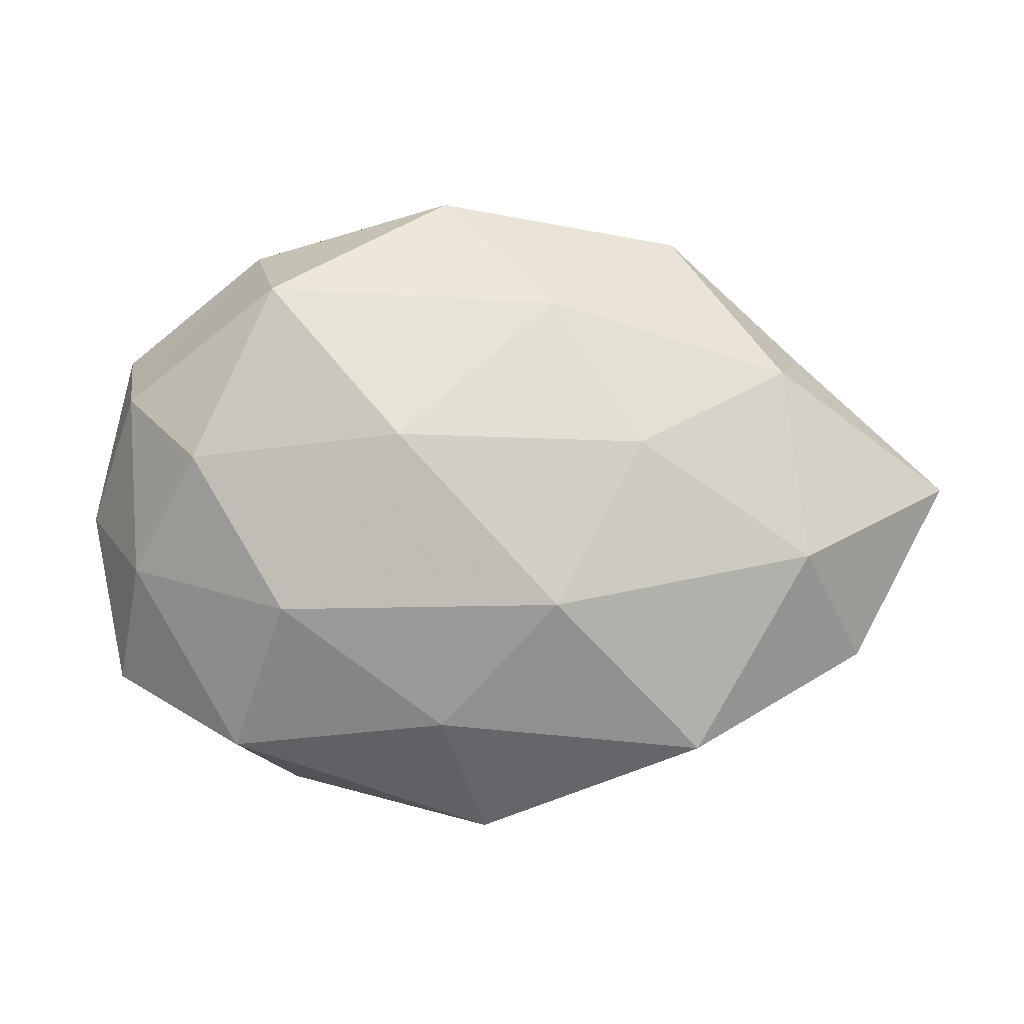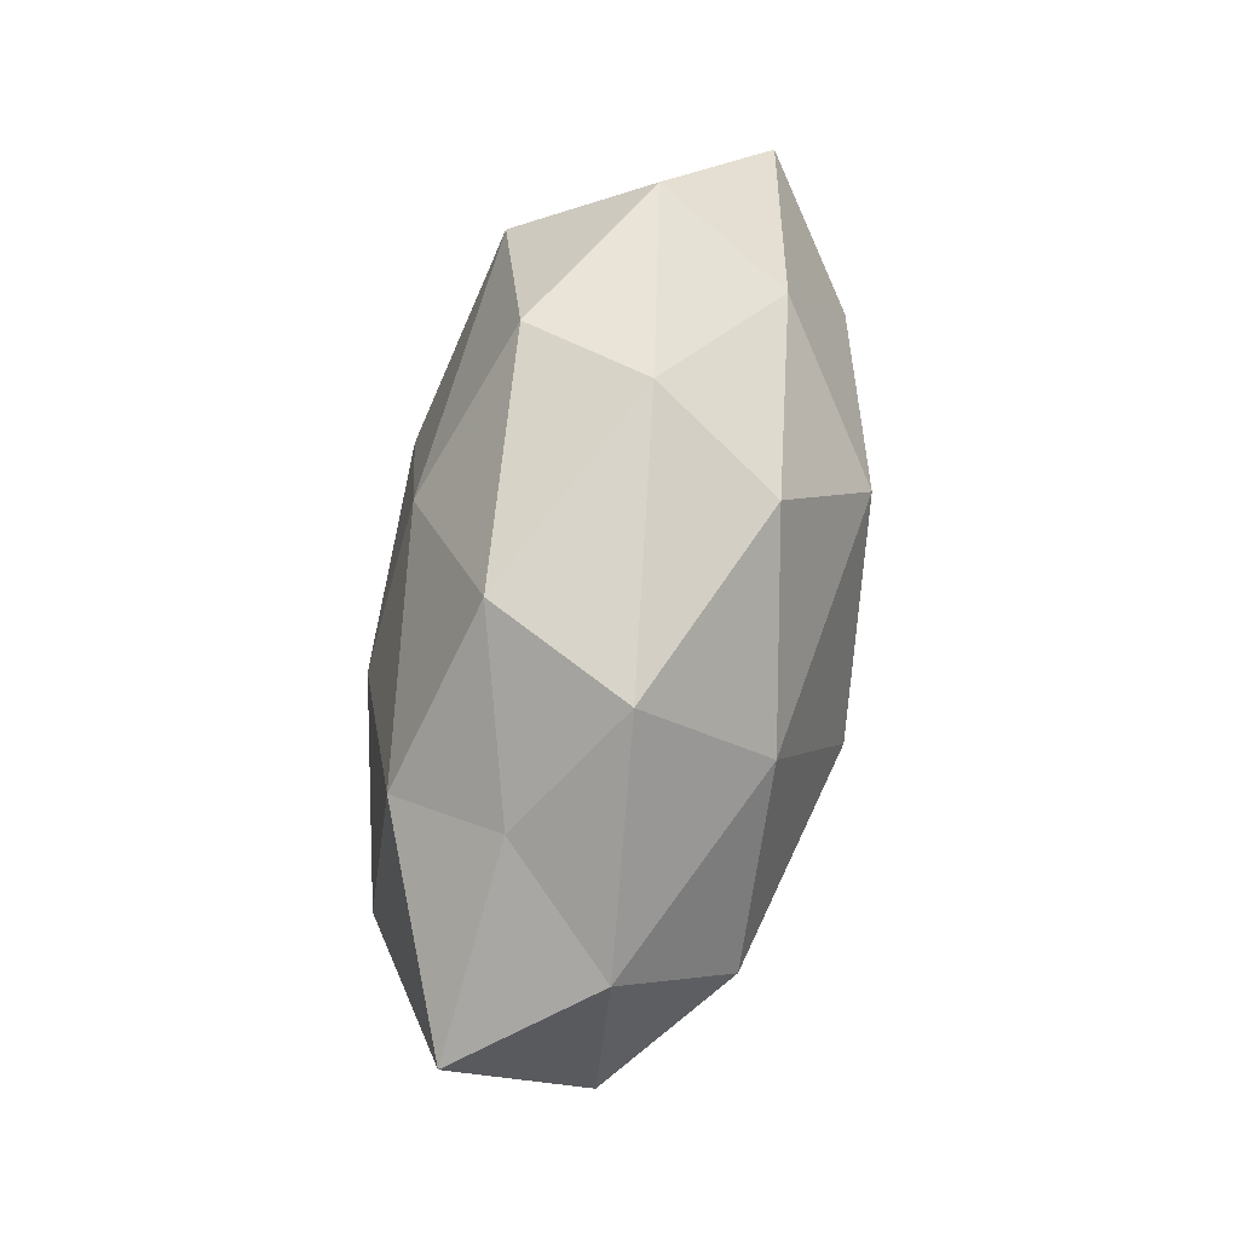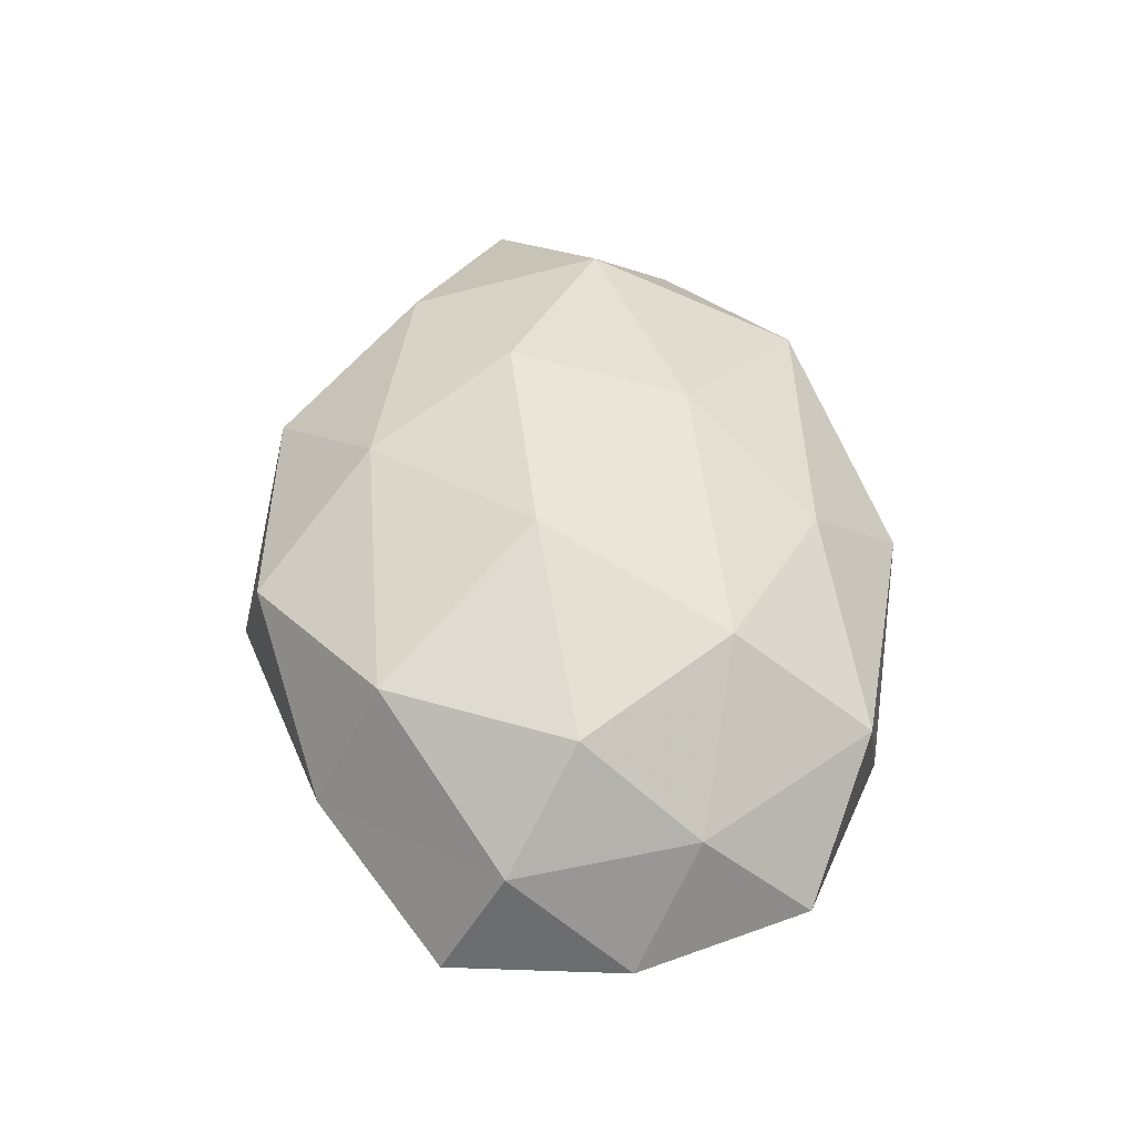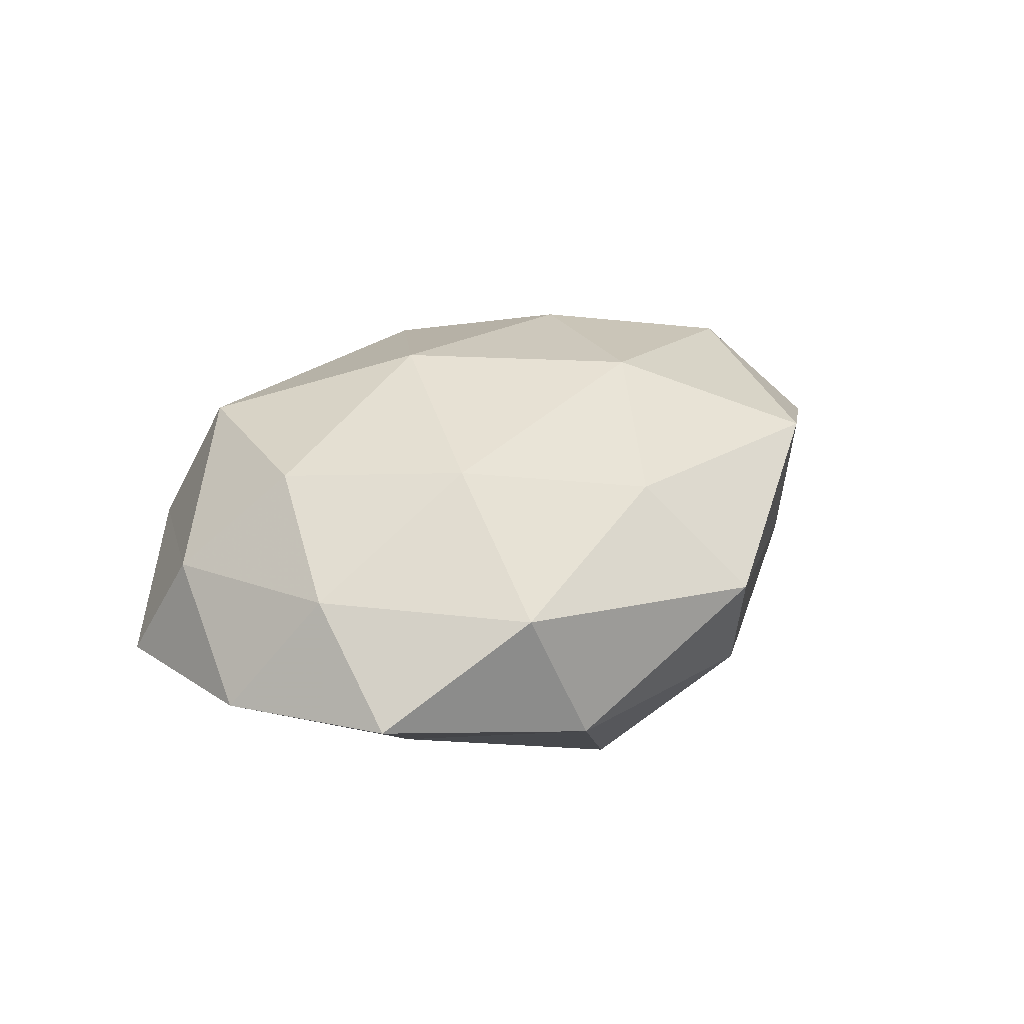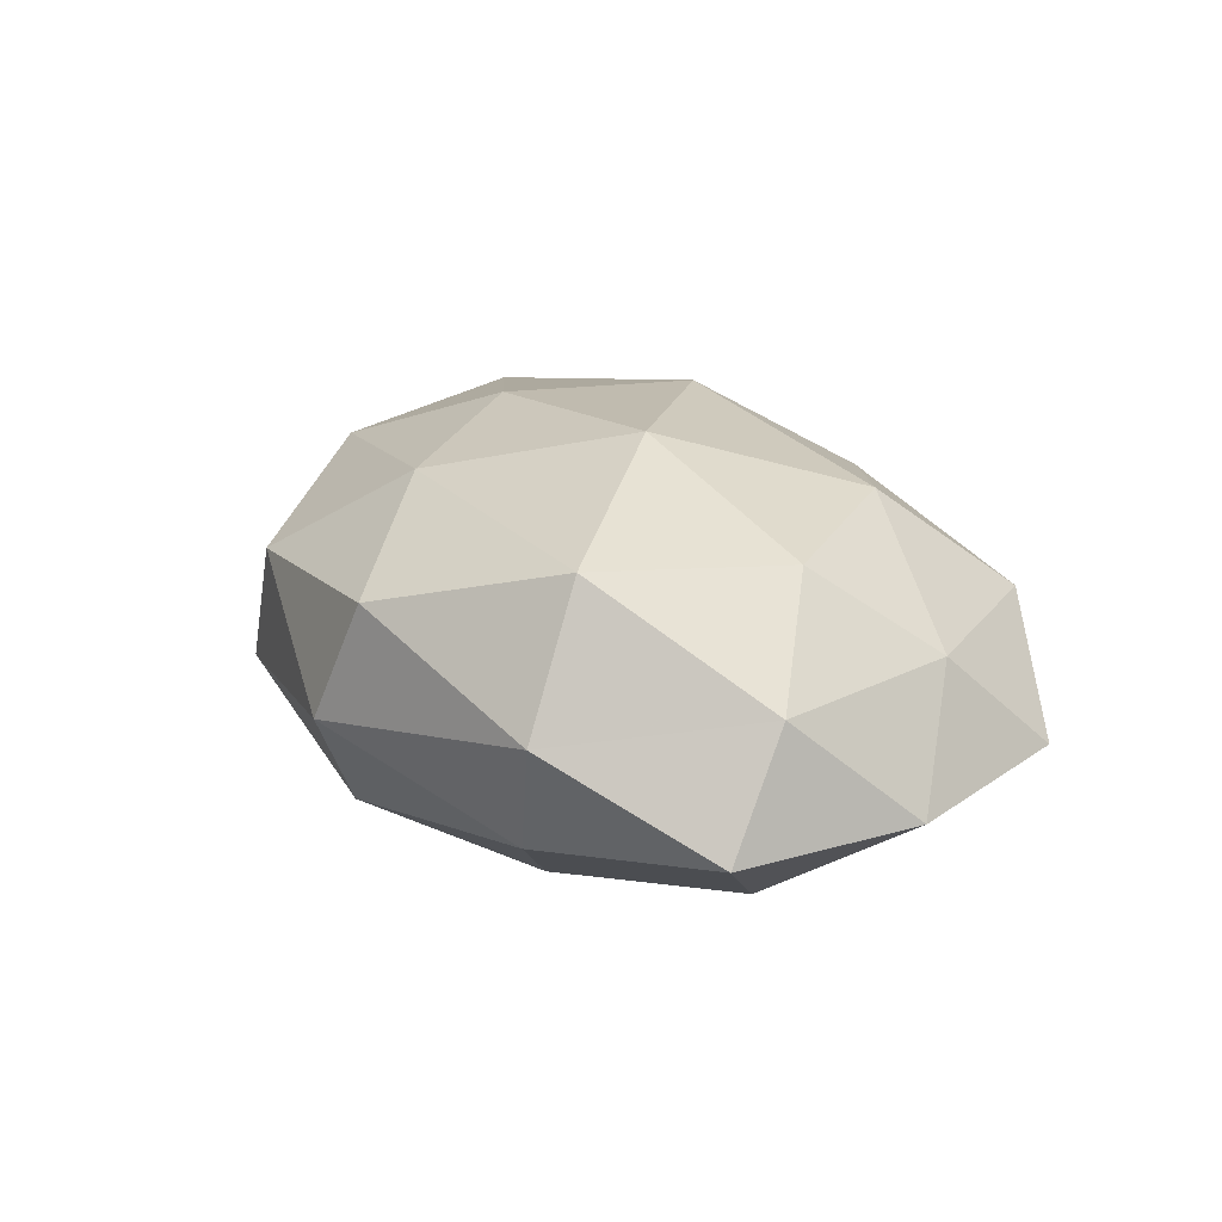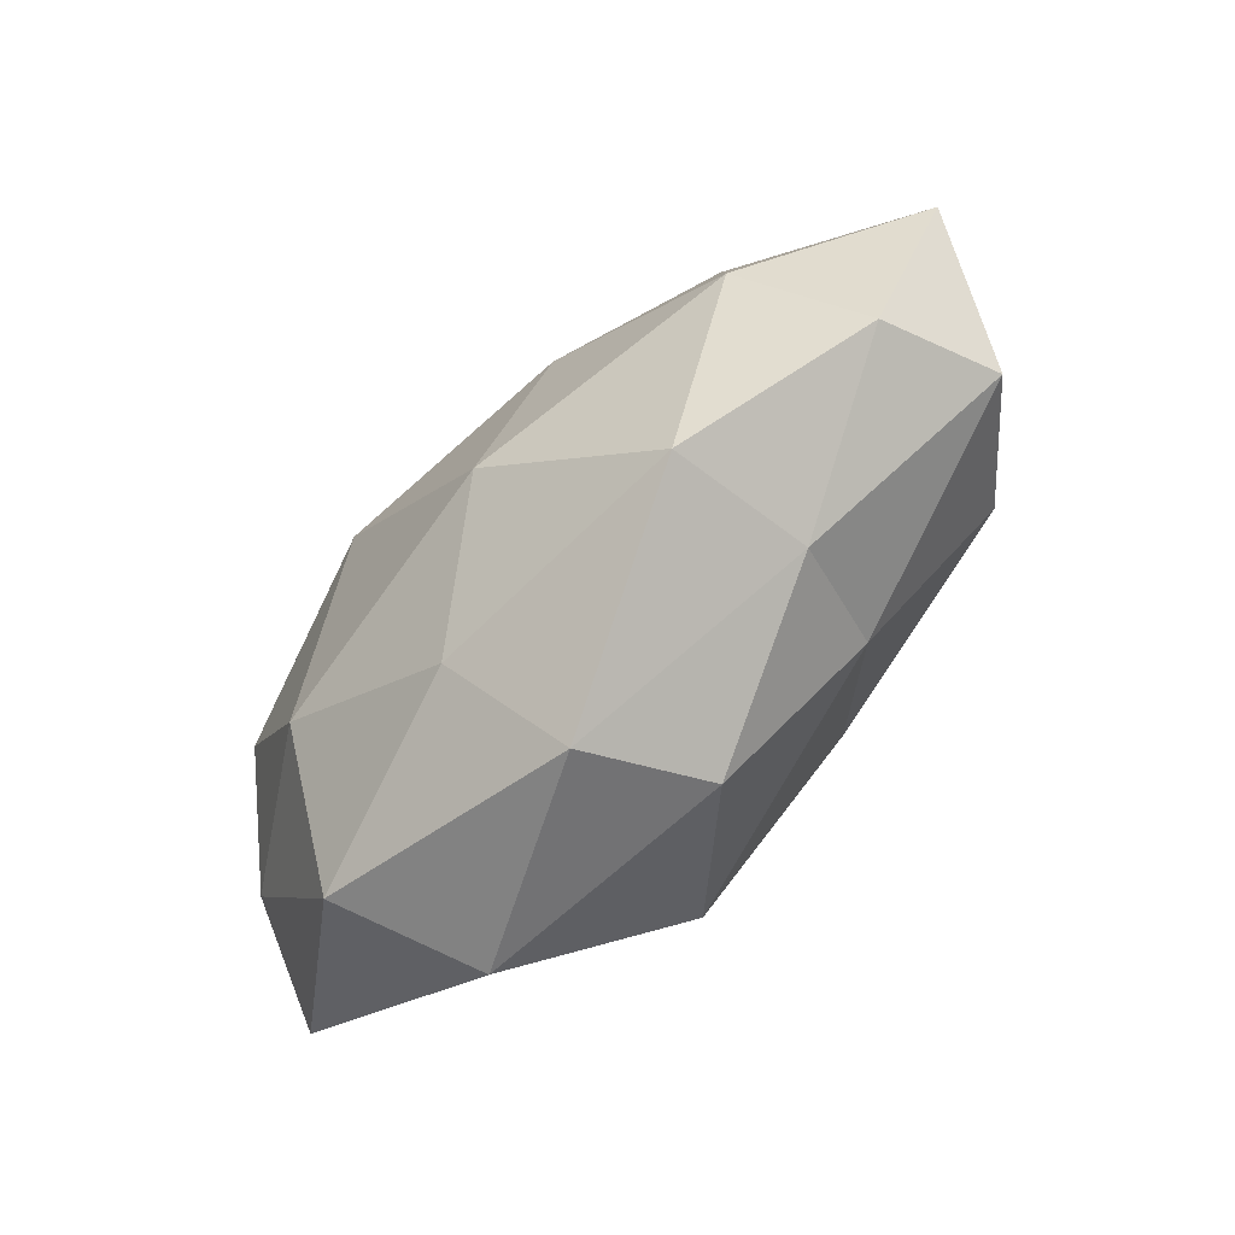
<metadata>
{"format":"obj","ext":"obj","renderer":"f3d","projection":"perspective","resolution":1024,"background":"white","views":[{"elev":-8.7,"azim":-1.9,"up":"+Y"},{"elev":58.6,"azim":102.1,"up":"+Y"},{"elev":49.9,"azim":-97.3,"up":"+Z"},{"elev":25.0,"azim":-51.3,"up":"+Z"},{"elev":20.8,"azim":-124.5,"up":"+Z"},{"elev":-73.4,"azim":46.4,"up":"+Y"}]}
</metadata>
<code>
v 0.03981 -0.003213 -0.02056
v -0.000704 0.04077 -0.002817
v -0.02649 -0.03536 -0.009423
v 0.03094 0.03213 -0.007576
v -0.01248 0.004836 0.02671
v 0.0468 -0.02001 0.006552
v 0.02232 -0.02062 -0.01645
v 0.05115 -0.01385 -0.007943
v 0.01029 -0.004425 -0.02671
v -0.001446 -0.04199 0.002776
v 0.004639 -0.03651 -0.01187
v 0.02298 0.03381 0.008765
v 0.006833 -0.01578 0.02489
v -0.008954 0.01614 -0.02499
v -0.04637 -0.009698 0.008209
v 0.02652 -0.02923 -0.002778
v -0.05394 -0.001044 -0.00578
v -0.03773 0.00859 -0.01783
v -0.007029 -0.02981 0.01541
v 0.01739 0.004536 0.02423
v -0.04971 0.02073 -0.00681
v 0.02522 0.01667 -0.0209
v -0.03827 0.003293 0.01856
v 0.03859 -0.008891 0.01914
v 0.05832 0.001583 0.006334
v -0.03319 -0.03186 0.007454
v -0.01911 -0.004051 -0.02383
v -0.006951 0.03804 0.01209
v -0.03495 -0.0133 -0.01496
v 0.03621 0.01504 0.01631
v -0.04778 0.01276 0.006964
v 0.006648 0.02291 0.02069
v -0.02358 0.02854 -0.01265
v 0.02496 -0.03258 0.01446
v -0.02871 0.02479 0.01927
v -0.02679 -0.01593 0.0203
v -0.0495 -0.02234 -0.003833
v -0.009879 -0.02574 -0.02379
v -0.03183 0.033 0.002939
v 0.005409 0.03279 -0.01691
v 0.04028 0.01944 0.003134
v 0.05021 0.01139 -0.009452
f 7 1 8
f 7 9 1
f 11 10 3
f 12 4 2
f 16 8 6
f 7 8 16
f 11 7 16
f 11 16 10
f 20 5 13
f 18 17 21
f 1 9 22
f 9 14 22
f 13 24 20
f 6 8 25
f 25 24 6
f 10 26 3
f 10 19 26
f 9 27 14
f 18 14 27
f 28 12 2
f 29 17 18
f 27 29 18
f 30 20 24
f 30 24 25
f 31 17 15
f 31 21 17
f 23 31 15
f 32 5 20
f 28 32 12
f 32 30 12
f 32 20 30
f 33 14 18
f 21 33 18
f 16 6 34
f 16 34 10
f 10 34 19
f 19 34 13
f 34 6 24
f 34 24 13
f 35 23 5
f 35 31 23
f 35 5 32
f 28 35 32
f 5 36 13
f 13 36 19
f 5 23 36
f 15 36 23
f 26 36 15
f 26 19 36
f 15 17 37
f 3 26 37
f 37 26 15
f 3 37 29
f 29 37 17
f 38 9 7
f 11 3 38
f 11 38 7
f 38 27 9
f 3 29 38
f 38 29 27
f 28 2 39
f 39 21 31
f 2 33 39
f 39 33 21
f 28 39 35
f 39 31 35
f 2 4 40
f 40 4 22
f 22 14 40
f 2 40 33
f 33 40 14
f 12 41 4
f 12 30 41
f 41 30 25
f 8 1 42
f 22 42 1
f 4 42 22
f 8 42 25
f 4 41 42
f 25 42 41

</code>
